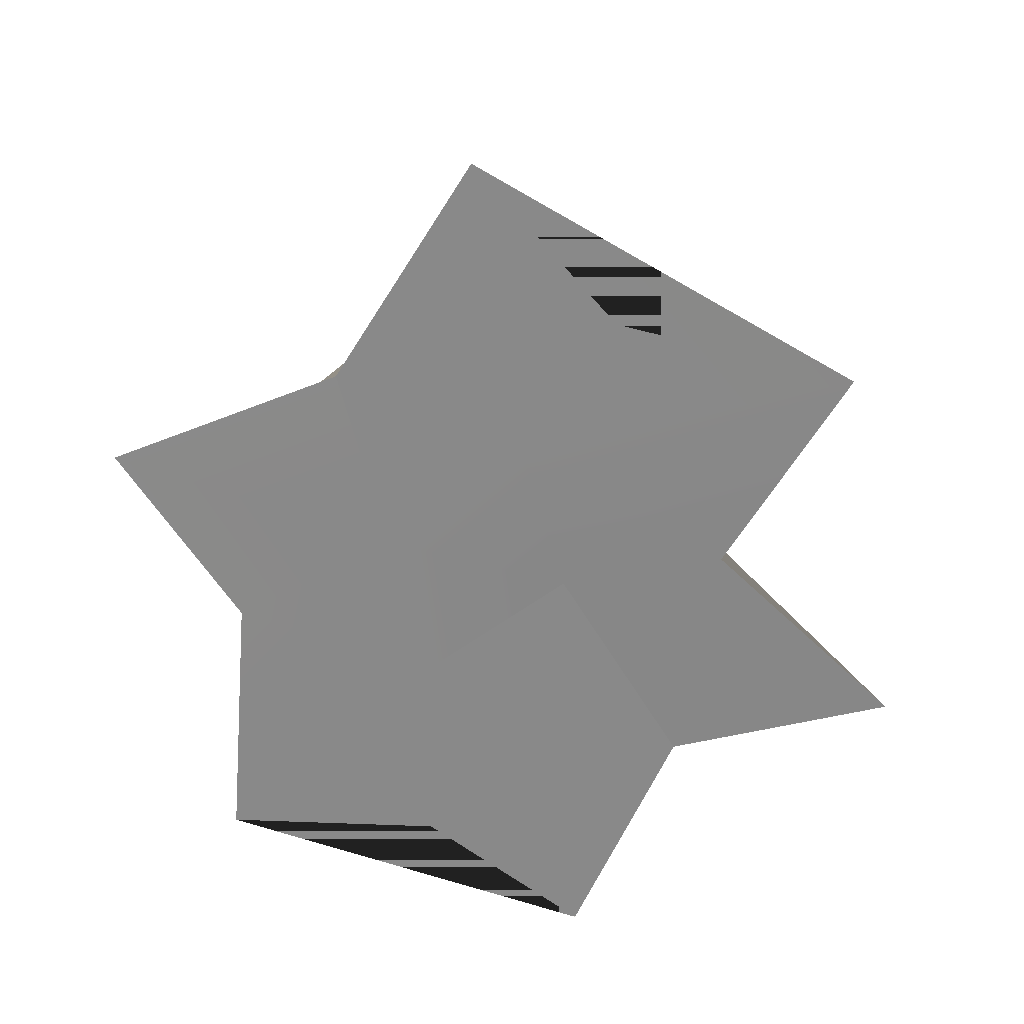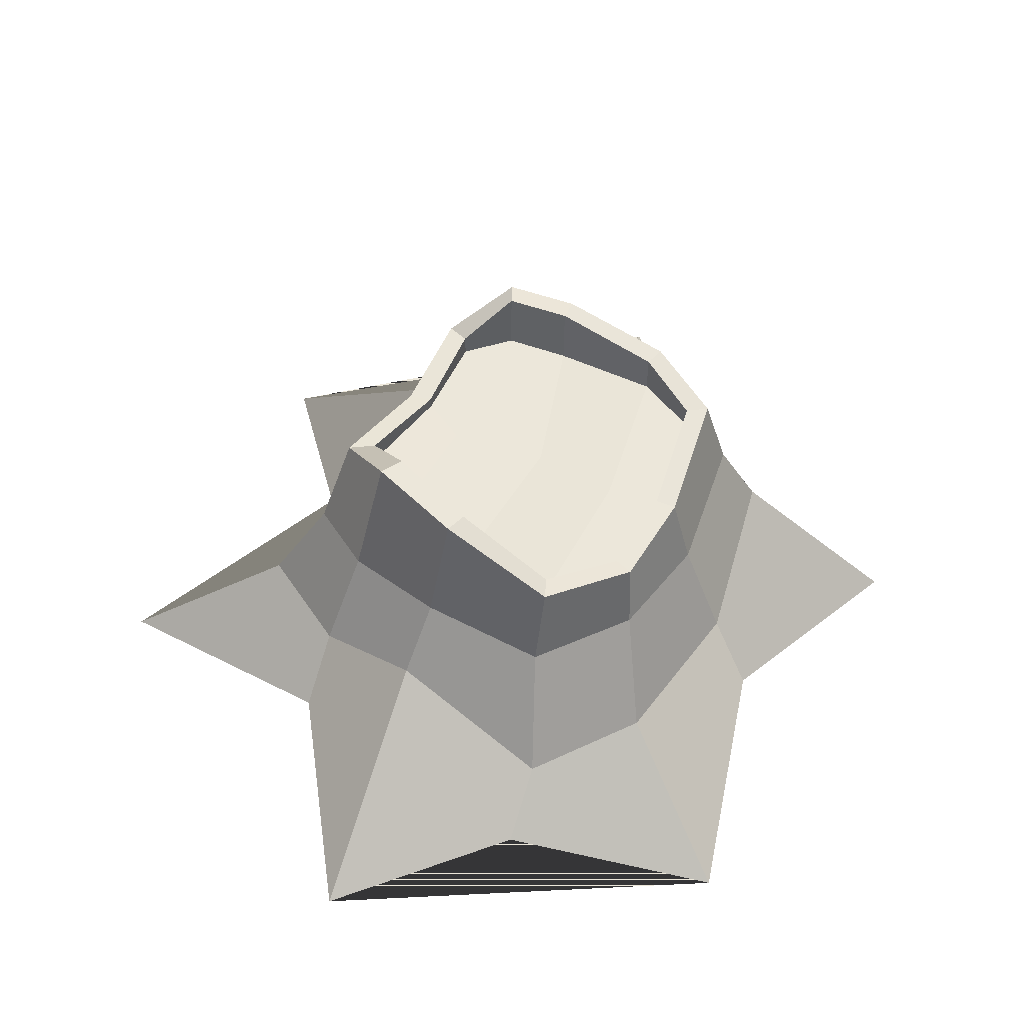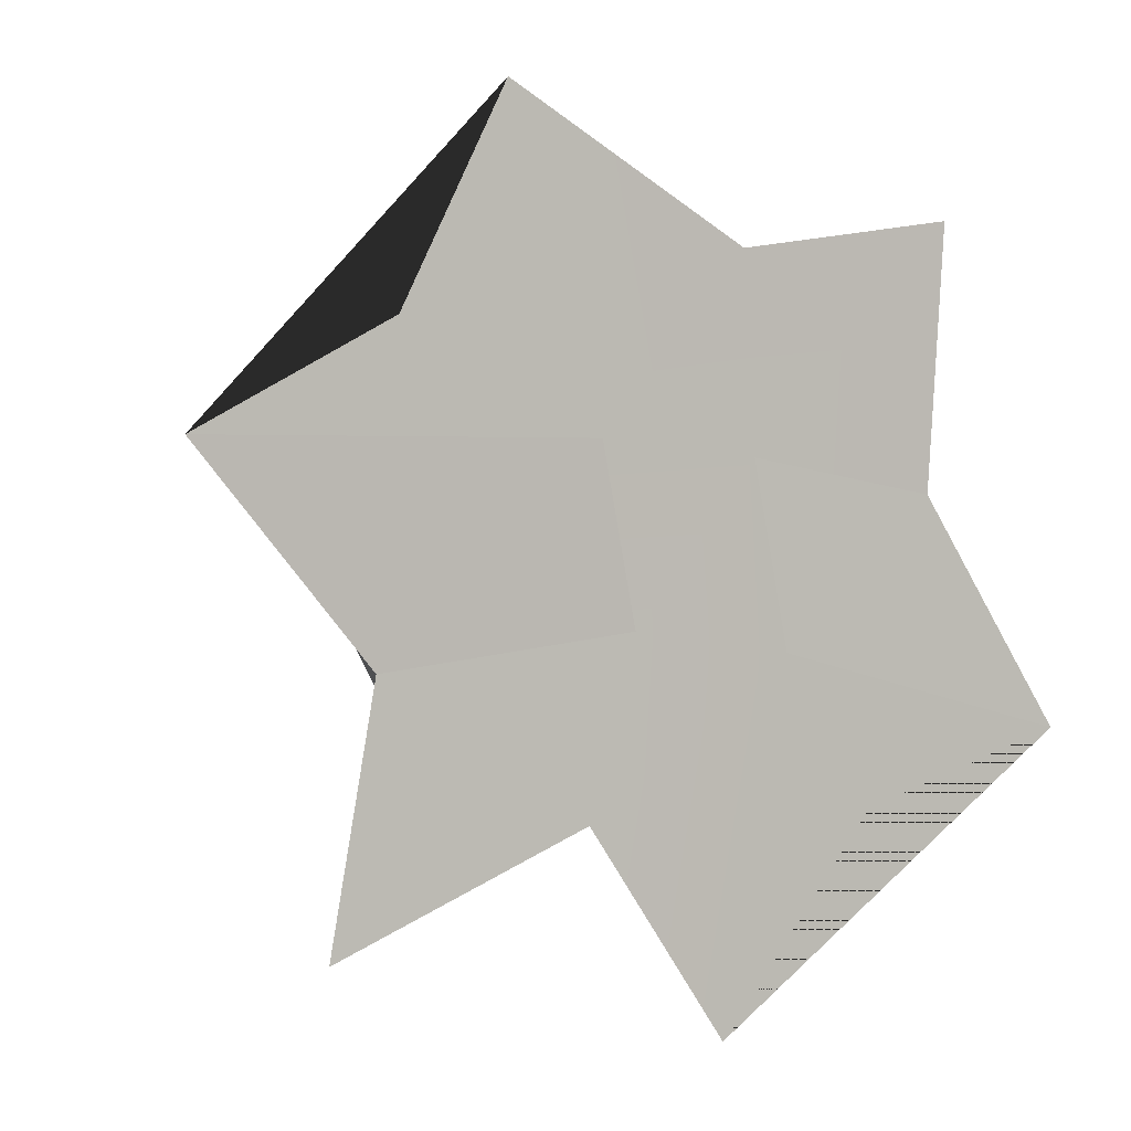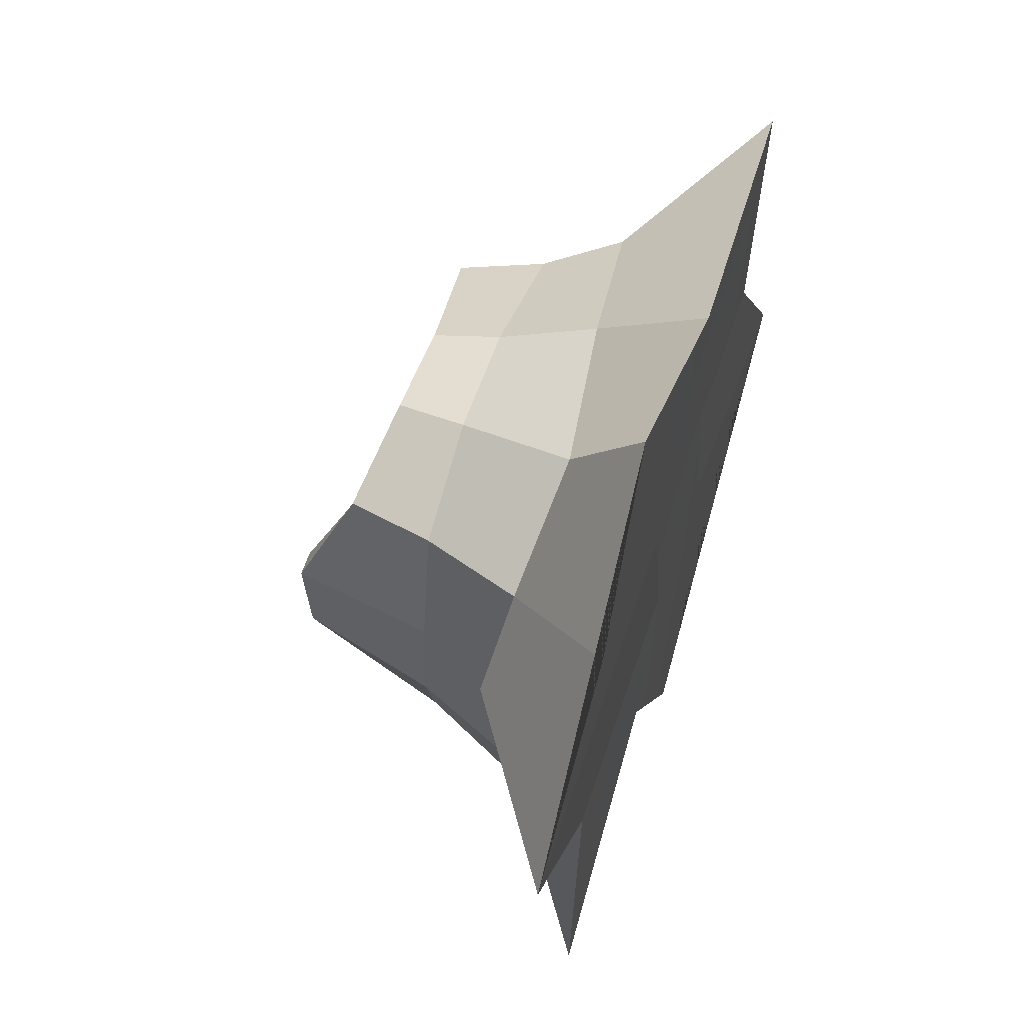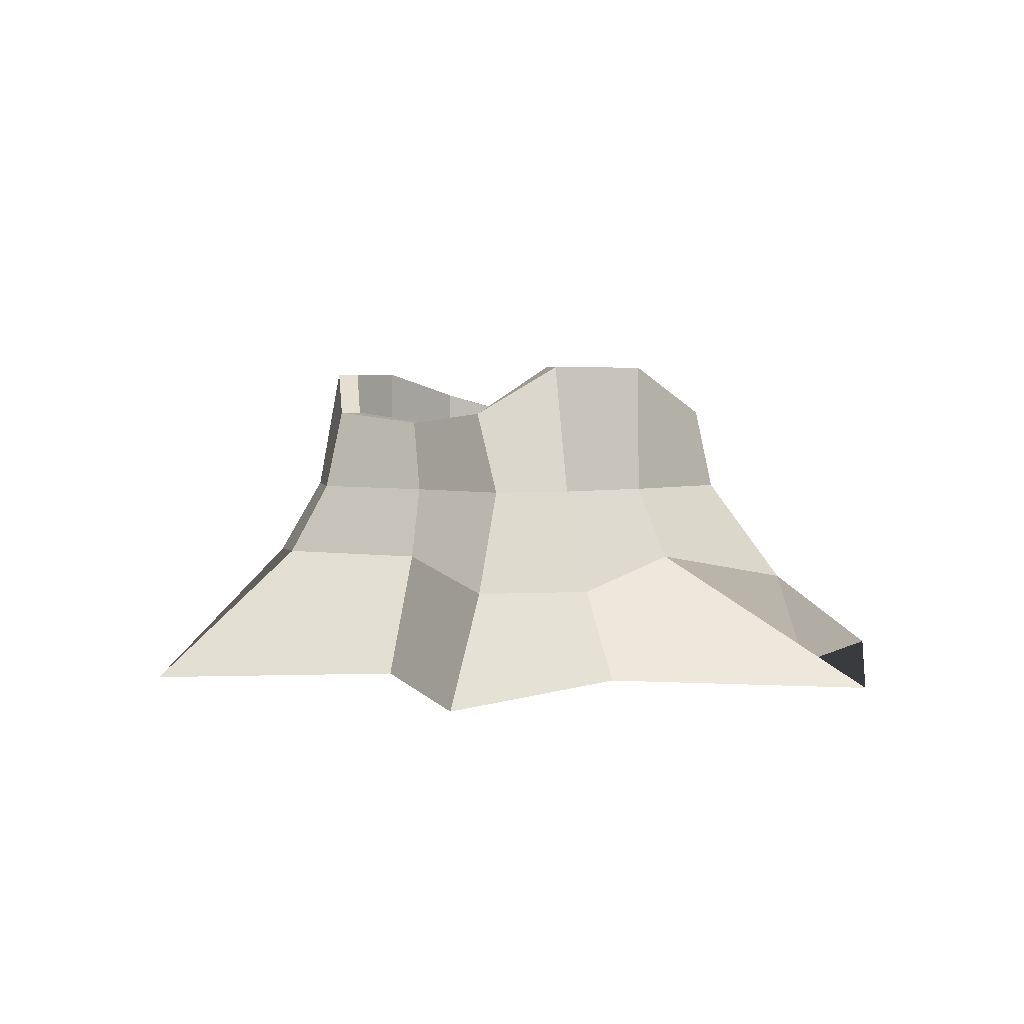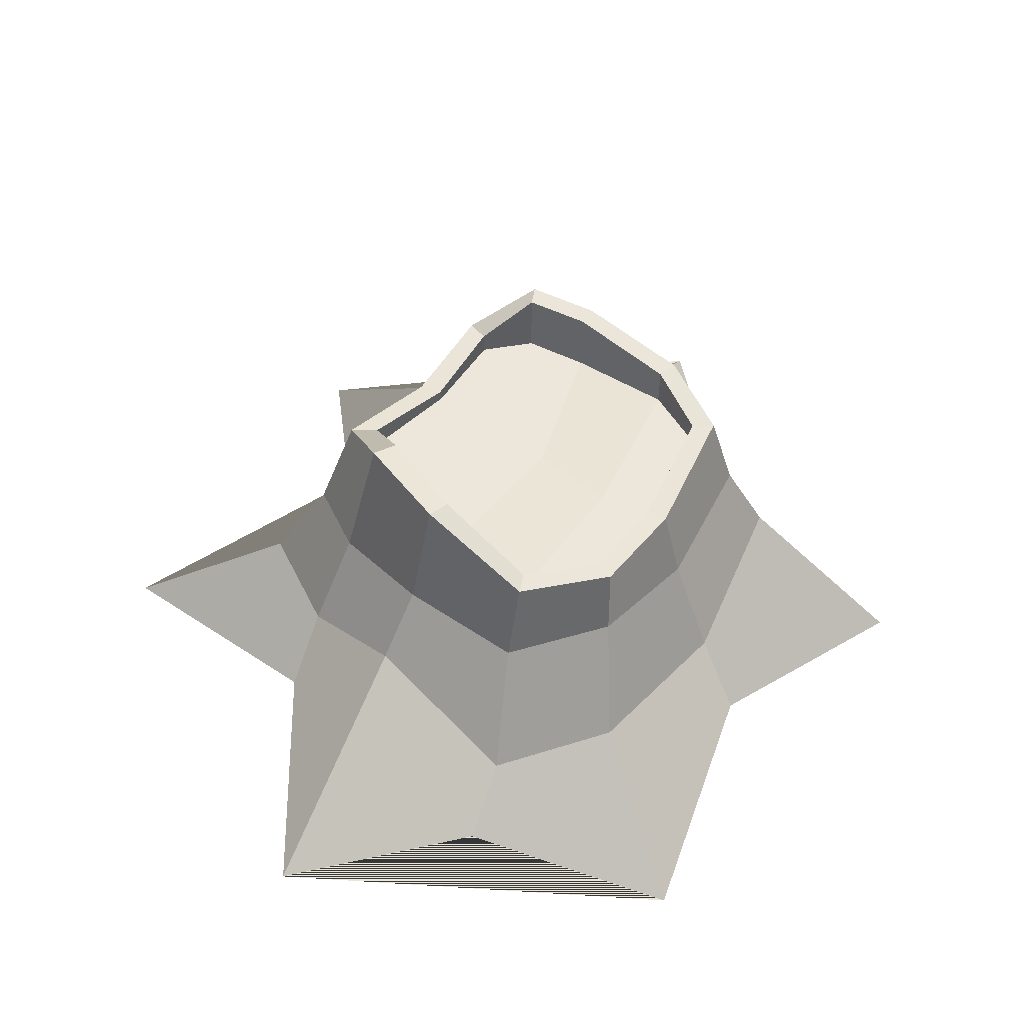
<metadata>
{"format":"obj","ext":"obj","renderer":"f3d","projection":"perspective","resolution":1024,"background":"white","views":[{"elev":-63.0,"azim":114.7,"up":"+Y"},{"elev":50.9,"azim":-48.9,"up":"+Y"},{"elev":2.9,"azim":-30.4,"up":"+Z"},{"elev":57.8,"azim":-72.3,"up":"+Z"},{"elev":3.2,"azim":-126.8,"up":"+Y"},{"elev":48.9,"azim":-41.6,"up":"+Y"}]}
</metadata>
<code>
o pien
v -0.9664 0 0.62
v -0.835 0.3079 0.608
v -1.18 -0 -1.113
v -0.7819 0.3117 -0.7137
v 0.8689 0 0.9394
v 0.6318 0.4023 0.4673
v 0.5993 -0 -0.8175
v 0.4941 0.3904 -0.716
v 0.07632 -0 -1.461
v -0.3704 0.007506 -0.798
v -0.3708 0.4117 -0.7058
v 0.1619 0.4072 -0.8735
v -0.6337 0 1.27
v 0.1437 0.003561 0.8341
v 0.08436 0.3339 0.7214
v -0.4191 0.2687 0.7494
v -1.03 0.01742 -0.3411
v -1.578 0 0.3004
v -0.8664 0.408 0.03375
v -0.8905 0.306 -0.3399
v 0.8191 0.01034 0.1171
v 1.302 -0 -0.6142
v 0.6242 0.3548 -0.4091
v 0.7444 0.3643 0.09644
v -0.2234 -0 -0.2562
v -0.3327 0 0.2892
v 0.2972 -0 -0.3386
v 0.1808 0 0.2323
v -0.7409 0.6418 -0.3084
v -0.6643 0.6418 -0.5563
v 0.1433 0.6418 -0.7356
v 0.4137 0.6418 -0.5963
v 0.6042 0.6418 0.06656
v 0.5329 0.6418 0.3785
v -0.3004 0.6418 0.5985
v -0.6417 0.6418 0.4516
v -0.2871 0.6418 -0.6167
v 0.06722 0.6418 0.5738
v -0.7236 0.6418 0.03071
v 0.5034 0.6418 -0.337
v -0.5477 1.074 -0.2497
v -0.4598 0.9103 -0.4738
v 0.1524 0.9103 -0.5839
v 0.3127 1.052 -0.4908
v 0.4669 0.9733 0.04861
v 0.4154 0.9103 0.2738
v -0.2616 0.8591 0.4972
v -0.5154 0.9103 0.3896
v -0.1409 0.8756 -0.4952
v 0.04182 0.8591 0.4338
v -0.5916 1.074 0.08008
v 0.3826 1.054 -0.2887
v -0.6291 1.074 -0.2716
v -0.5281 0.9103 -0.5361
v 0.1579 0.9103 -0.6595
v 0.3695 1.052 -0.5373
v 0.5377 0.9733 0.04791
v 0.4748 0.9103 0.3233
v -0.2668 0.8591 0.5634
v -0.5749 0.9103 0.4352
v -0.1752 0.8756 -0.5628
v 0.06283 0.8591 0.4997
v -0.6658 1.074 0.07589
v 0.4487 1.054 -0.3084
v -0.5479 0.8382 -0.2507
v -0.4524 0.8382 -0.4736
v 0.1546 0.8382 -0.5846
v 0.3125 0.8382 -0.4918
v 0.4667 0.8382 0.04764
v 0.4152 0.8382 0.2728
v -0.2618 0.8382 0.4965
v -0.5157 0.8382 0.3887
v -0.1359 0.8382 -0.4954
v 0.0416 0.8382 0.4328
v -0.5918 0.8382 0.07912
v 0.3824 0.8382 -0.2897
v -0.1747 0.8267 -0.3346
v -0.02509 0.8506 0.2708
v -0.04279 0.8129 -0.03876
f 17 20 4 3
f 9 12 8 7
f 21 24 6 5
f 13 16 2 1
f 28 21 5 14
f 12 11 37 31
f 6 24 33 34
f 15 6 34 38
f 18 26 13 1
f 26 28 14 13
f 5 6 15 14
f 14 15 16 13
f 3 4 11 10
f 10 11 12 9
f 10 9 27 25
f 25 27 28 26
f 3 10 25 17
f 17 25 26 18
f 24 23 40 33
f 2 16 35 36
f 11 4 30 37
f 20 19 39 29
f 23 8 32 40
f 19 2 36 39
f 9 7 22 27
f 27 22 21 28
f 7 8 23 22
f 22 23 24 21
f 1 2 19 18
f 18 19 20 17
f 36 35 59 60
f 33 40 64 57
f 38 34 58 62
f 34 33 57 58
f 40 32 56 64
f 31 37 61 55
f 32 31 55 56
f 29 39 63 53
f 37 30 54 61
f 8 12 31 32
f 4 20 29 30
f 16 15 38 35
f 39 36 60 63
f 30 29 53 54
f 35 38 62 59
f 41 42 54 53
f 43 44 56 55
f 45 46 58 57
f 47 48 60 59
f 42 49 61 54
f 49 43 55 61
f 46 50 62 58
f 50 47 59 62
f 48 51 63 60
f 51 41 53 63
f 44 52 64 56
f 52 45 57 64
f 51 48 72 75
f 44 43 67 68
f 45 52 76 69
f 49 42 66 73
f 47 50 74 71
f 42 41 65 66
f 52 44 68 76
f 48 47 71 72
f 65 75 79 77
f 68 67 73 77
f 69 78 74 70
f 76 79 78 69
f 77 73 66 65
f 74 78 72 71
f 77 79 76 68
f 78 79 75 72
f 43 49 73 67
f 46 45 69 70
f 41 51 75 65
f 50 46 70 74

</code>
